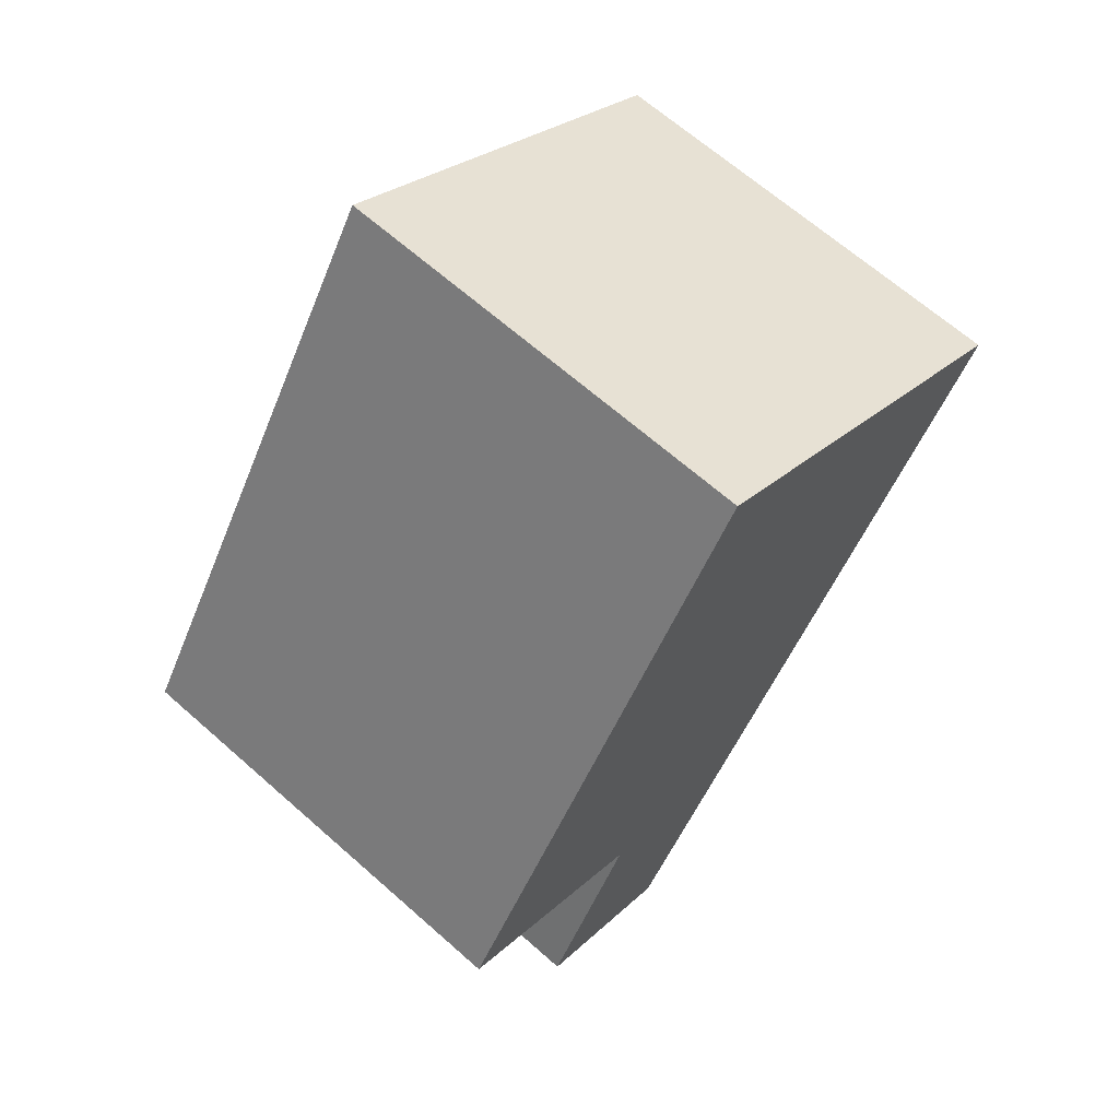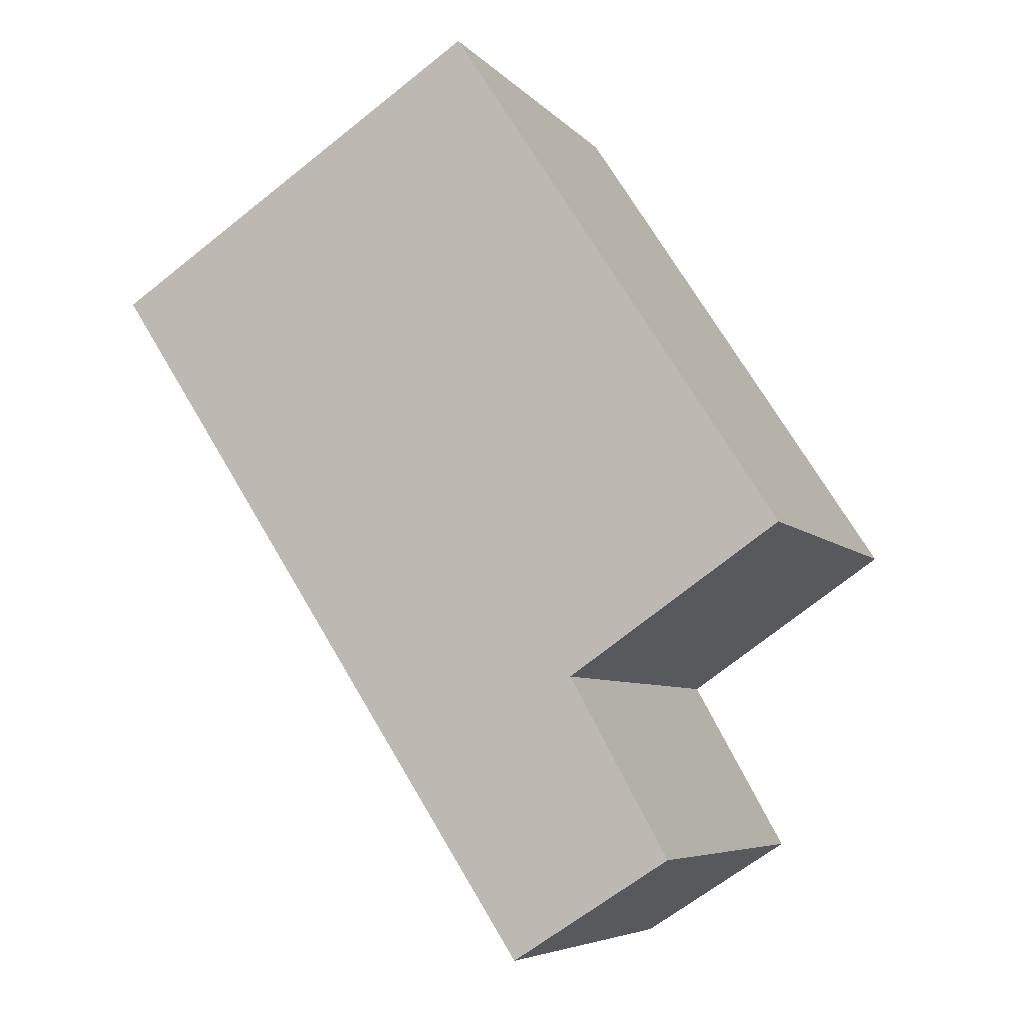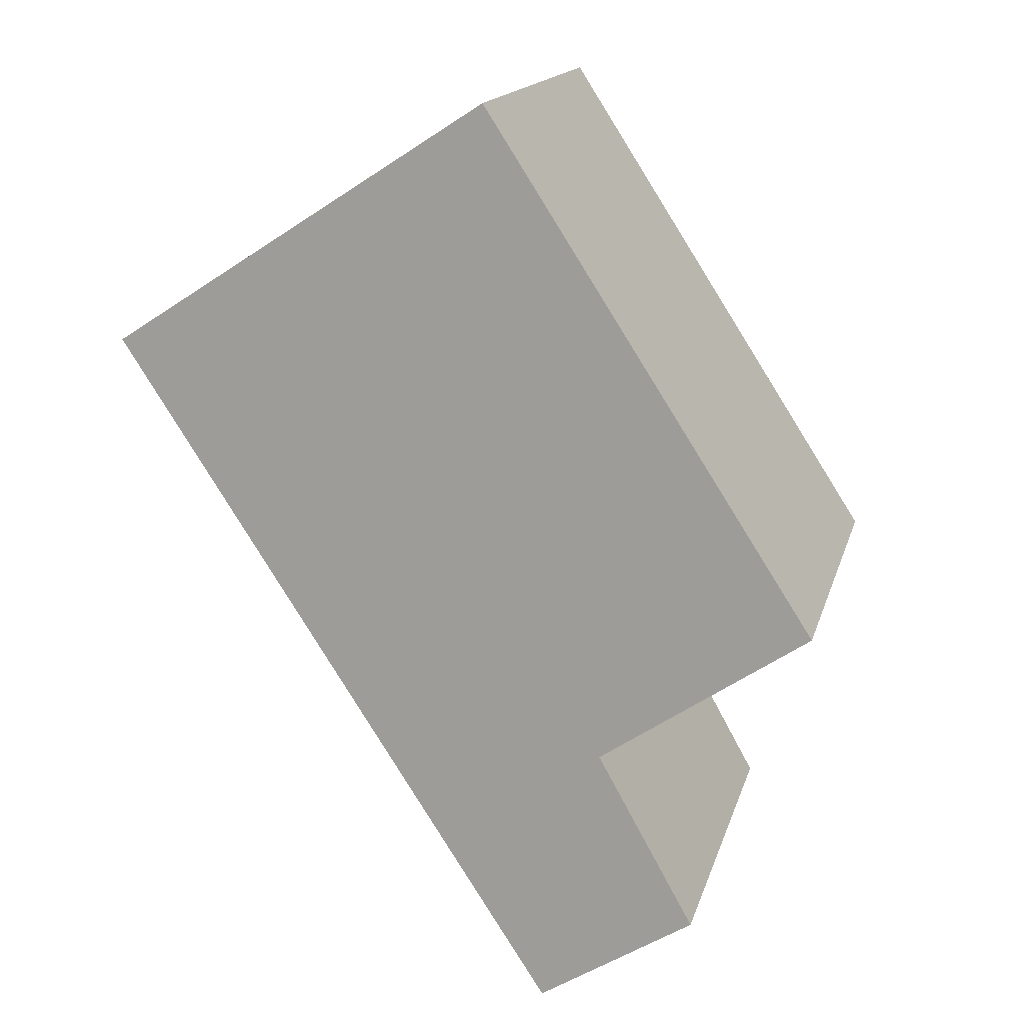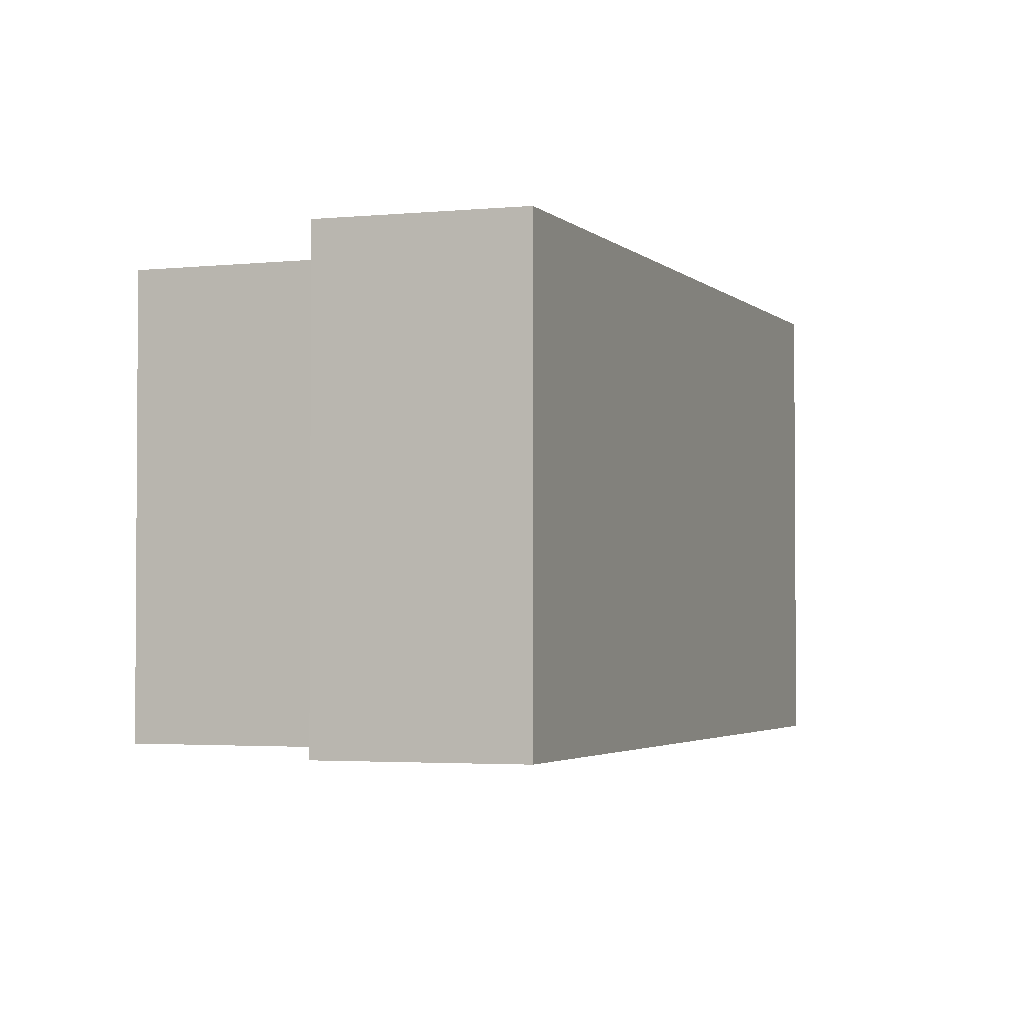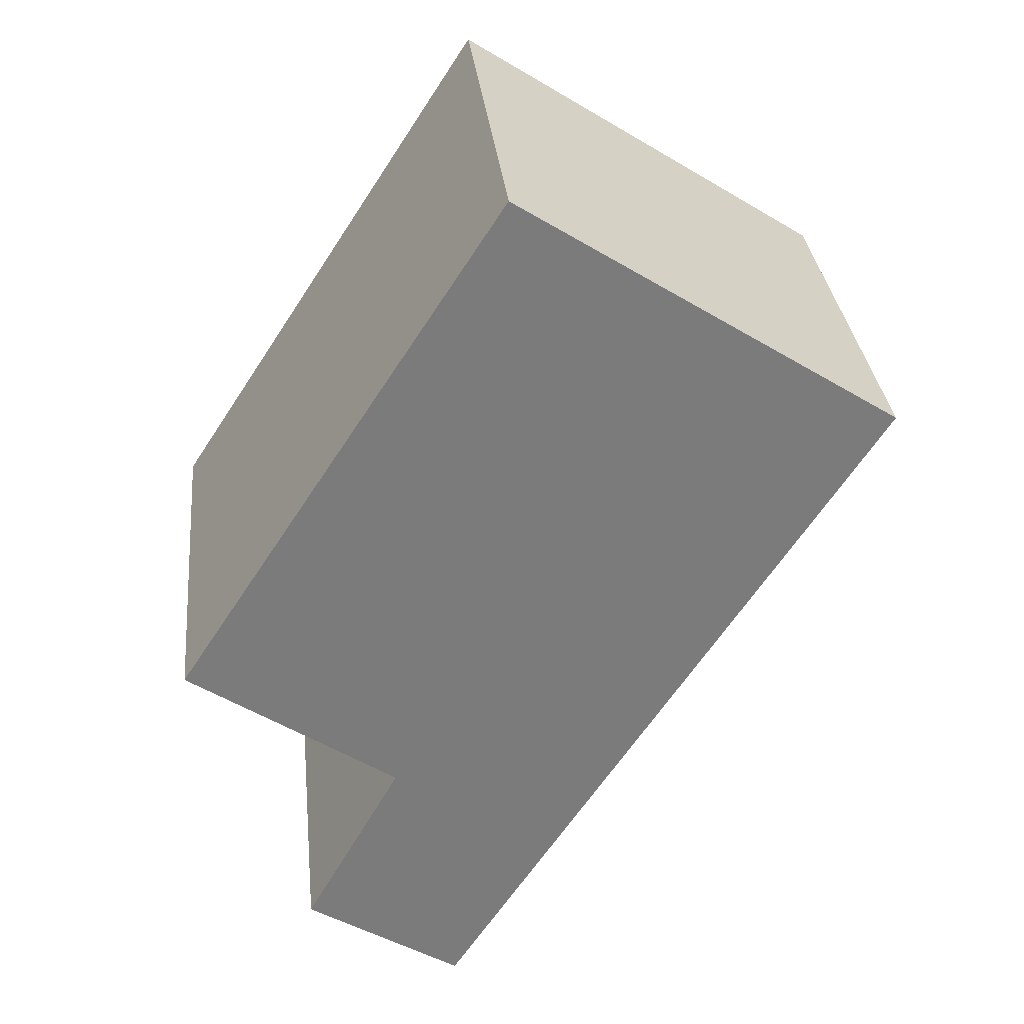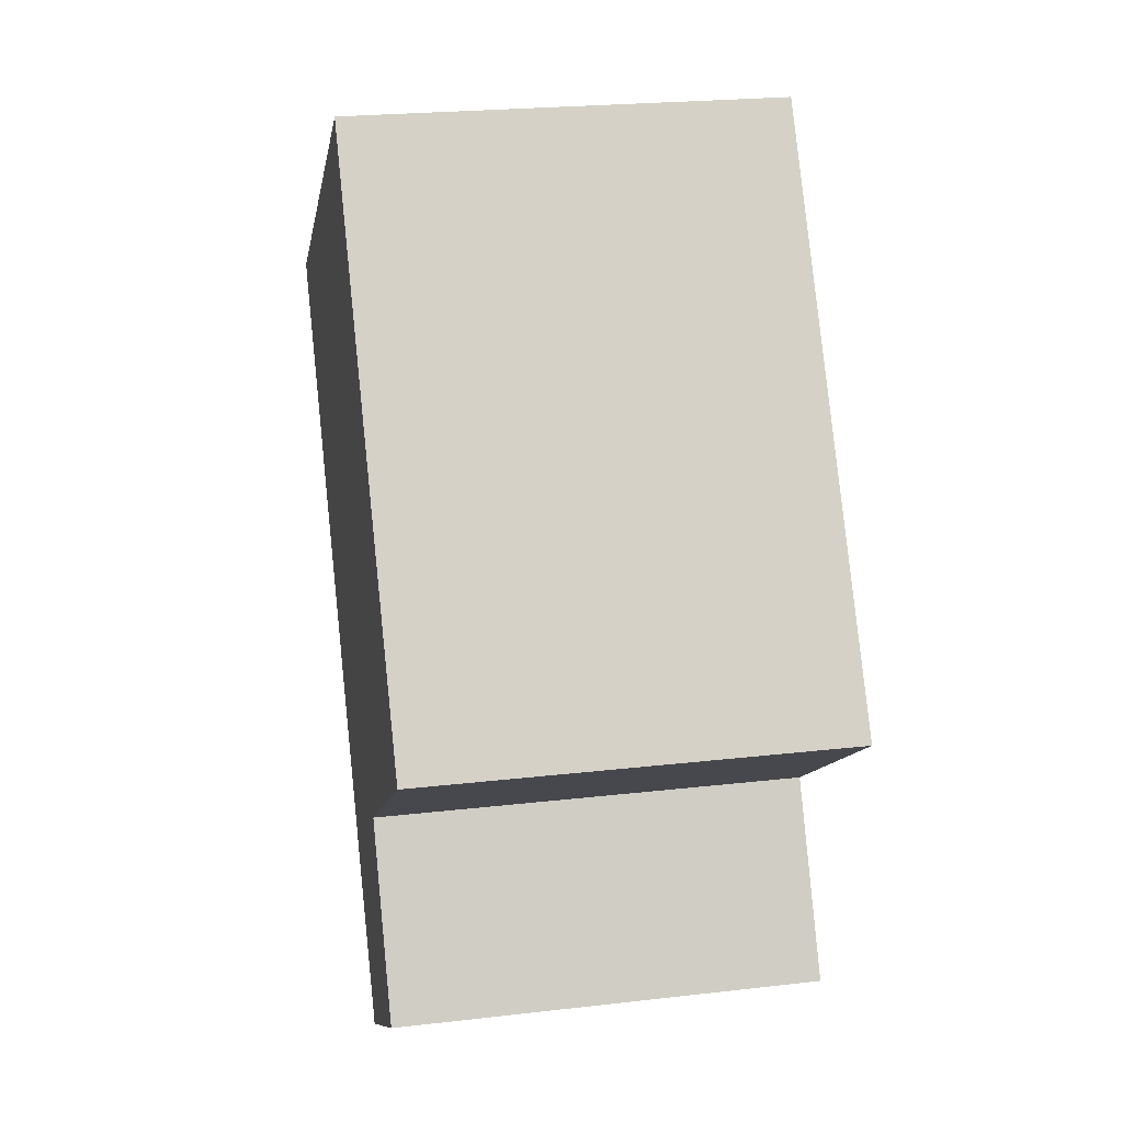
<metadata>
{"format":"obj","ext":"obj","renderer":"f3d","projection":"perspective","resolution":1024,"background":"white","views":[{"elev":66.0,"azim":131.6,"up":"+Z"},{"elev":-6.4,"azim":21.6,"up":"+Z"},{"elev":16.1,"azim":14.2,"up":"+Z"},{"elev":-2.6,"azim":167.5,"up":"+Y"},{"elev":31.9,"azim":174.1,"up":"+Z"},{"elev":23.3,"azim":79.0,"up":"+Z"}]}
</metadata>
<code>
v  0 2.923 1.79e-16
v  4.111 2.923 -3.999
v  3.037 2.923 -4.68
v  3.44 2.923 -2.795
v  4.883 2.923 -1.808
v  2.613 2.923 1.693
v  4.883 1.107e-16 -1.808
v  3.44 1.711e-16 -2.795
v  4.111 2.449e-16 -3.999
v  3.037 2.866e-16 -4.68
v  2.613 -1.037e-16 1.693
v  0 0 0
g defaultobject
f 1 2 3
f 2 1 4
f 4 1 5
f 5 1 6
f 7 4 5
f 4 7 8
f 9 3 2
f 3 9 10
f 8 2 4
f 2 8 9
f 11 5 6
f 5 11 7
f 10 1 3
f 1 10 12
f 12 6 1
f 6 12 11
f 9 12 10
f 12 9 8
f 12 8 7
f 12 7 11

</code>
